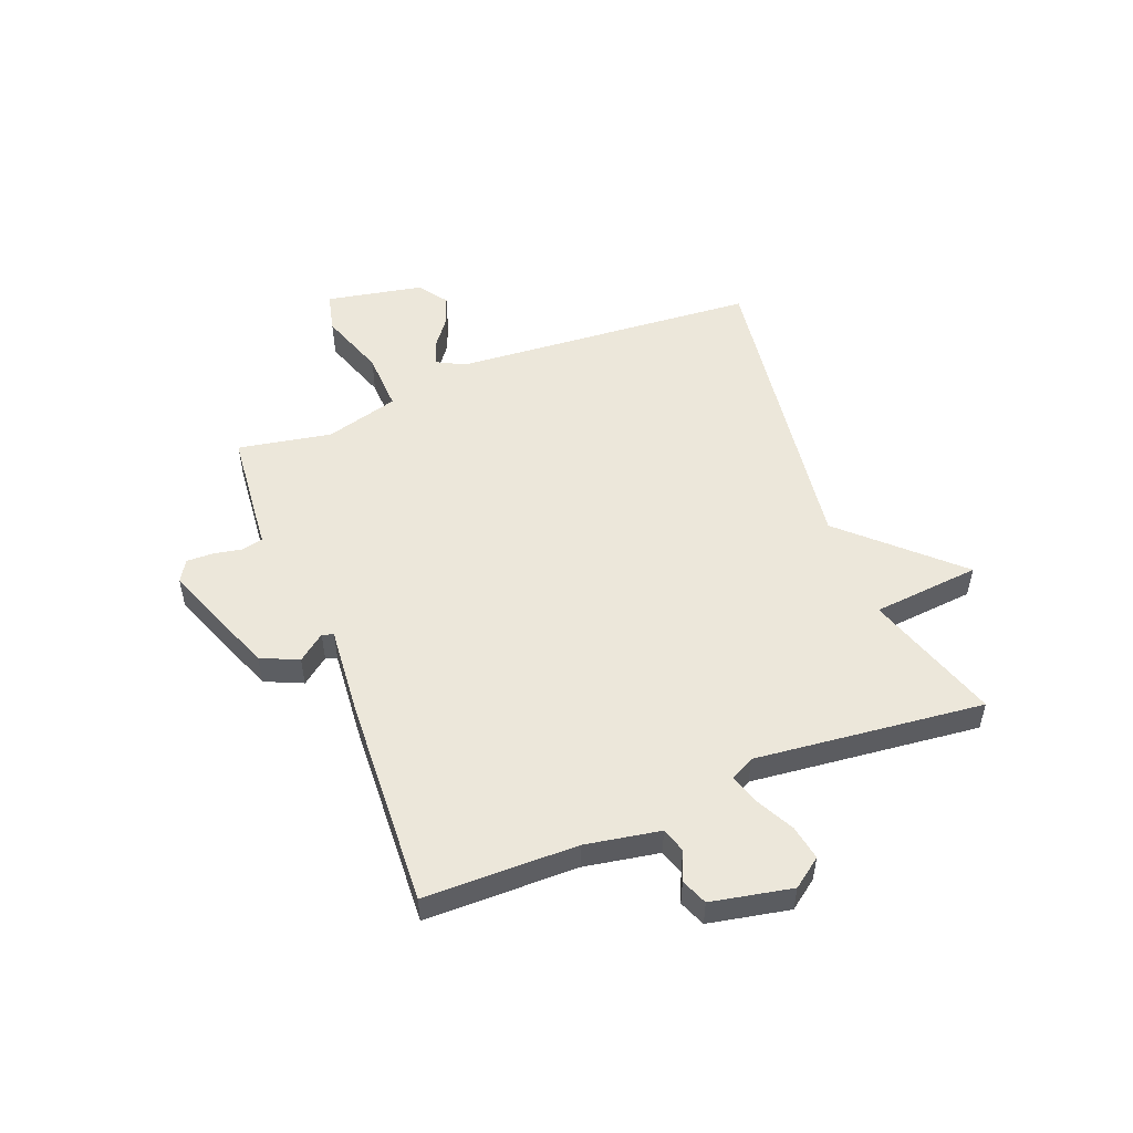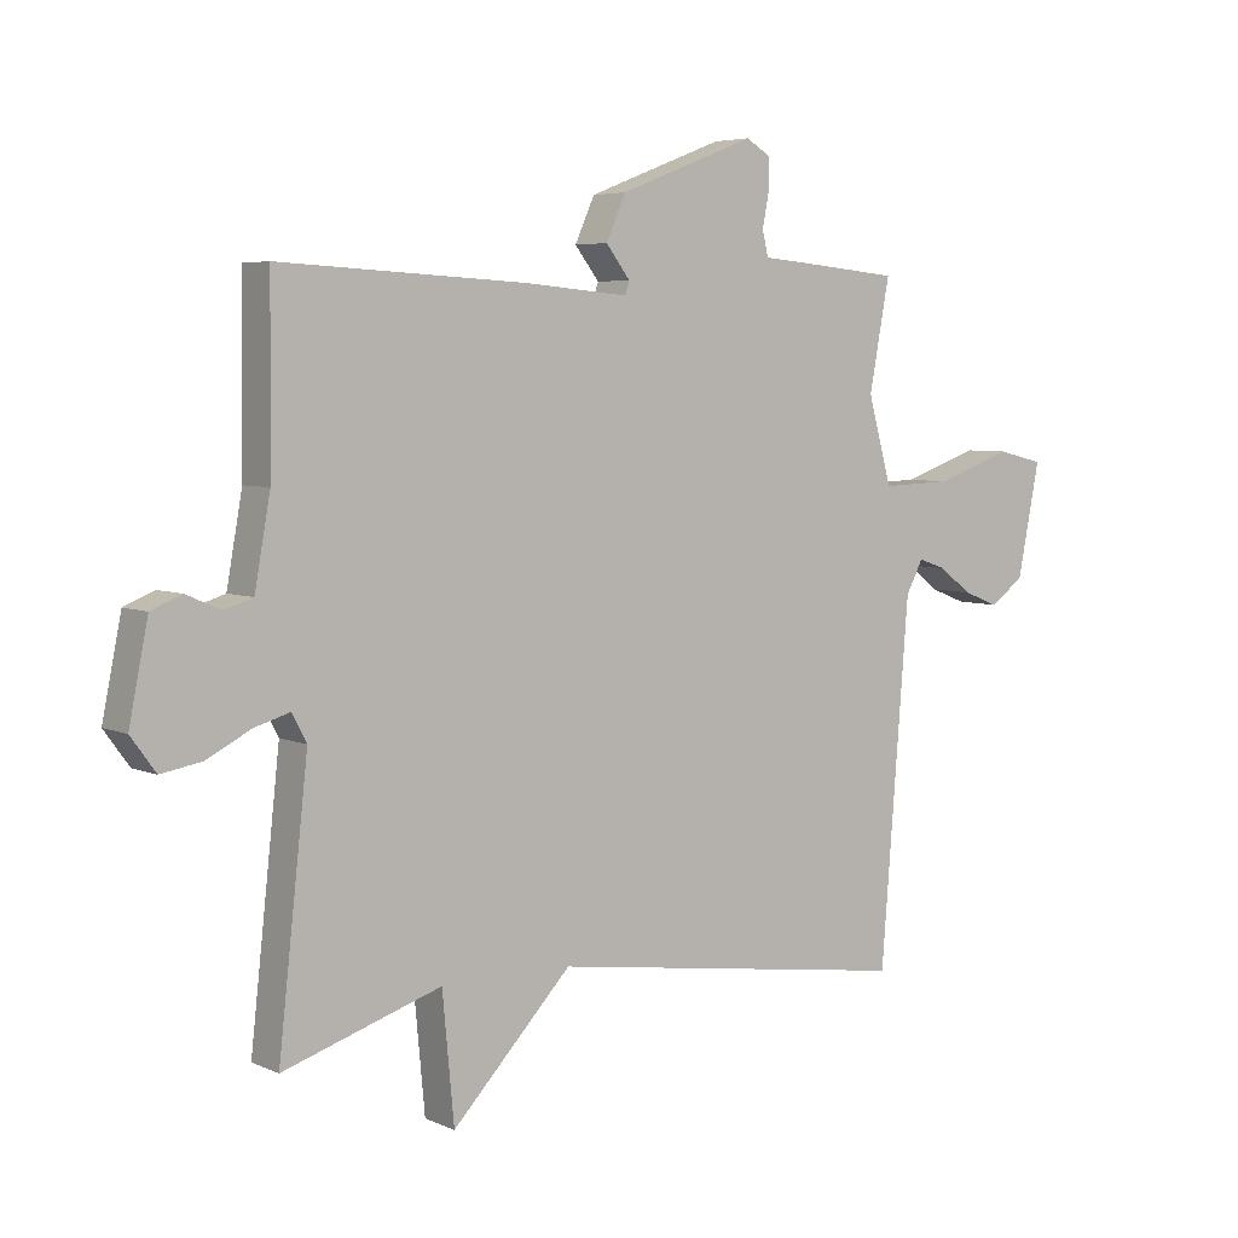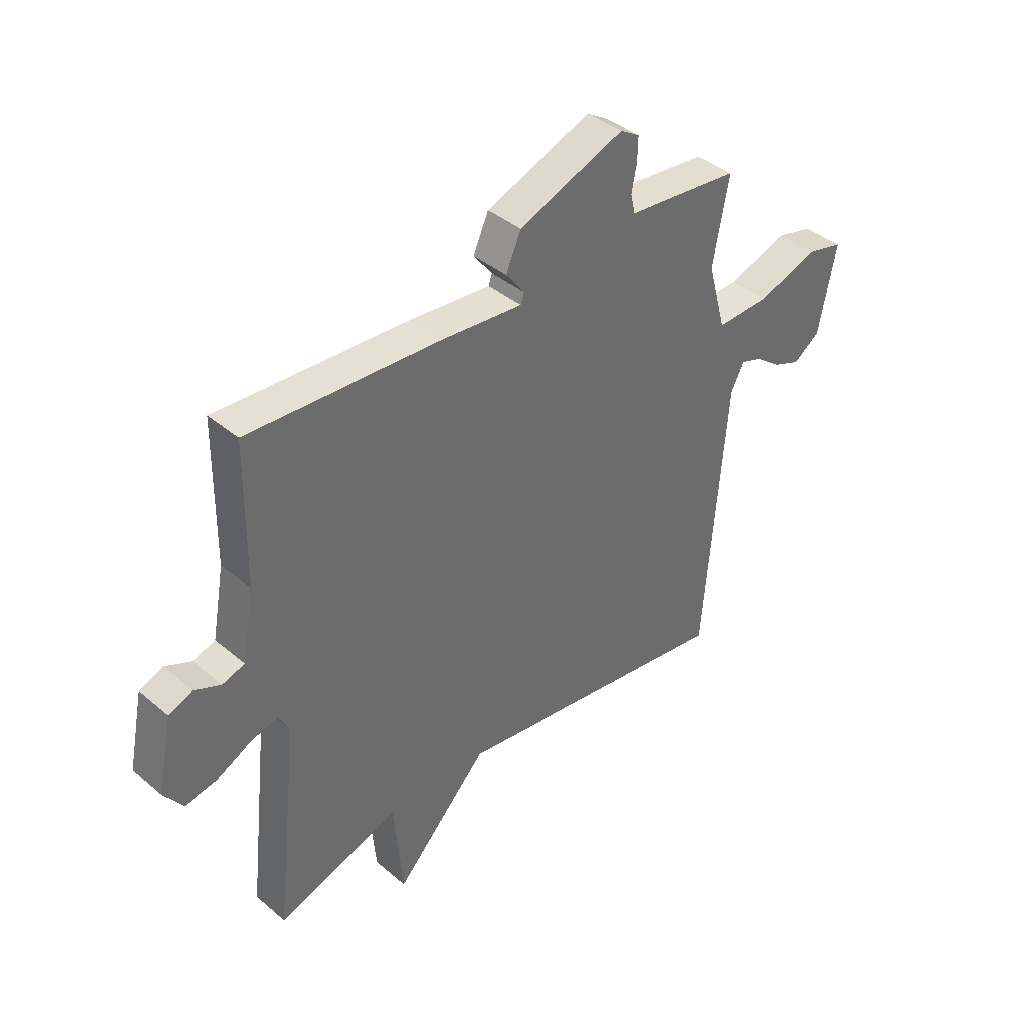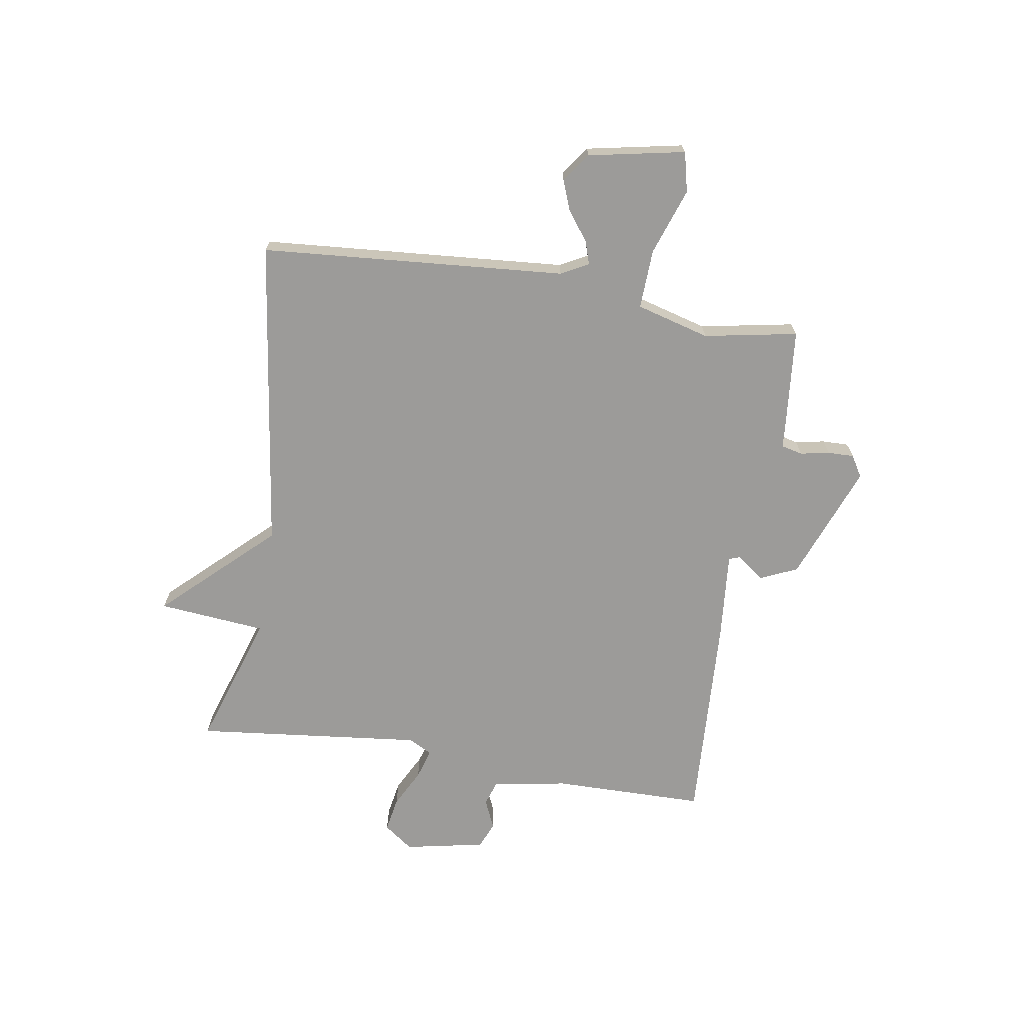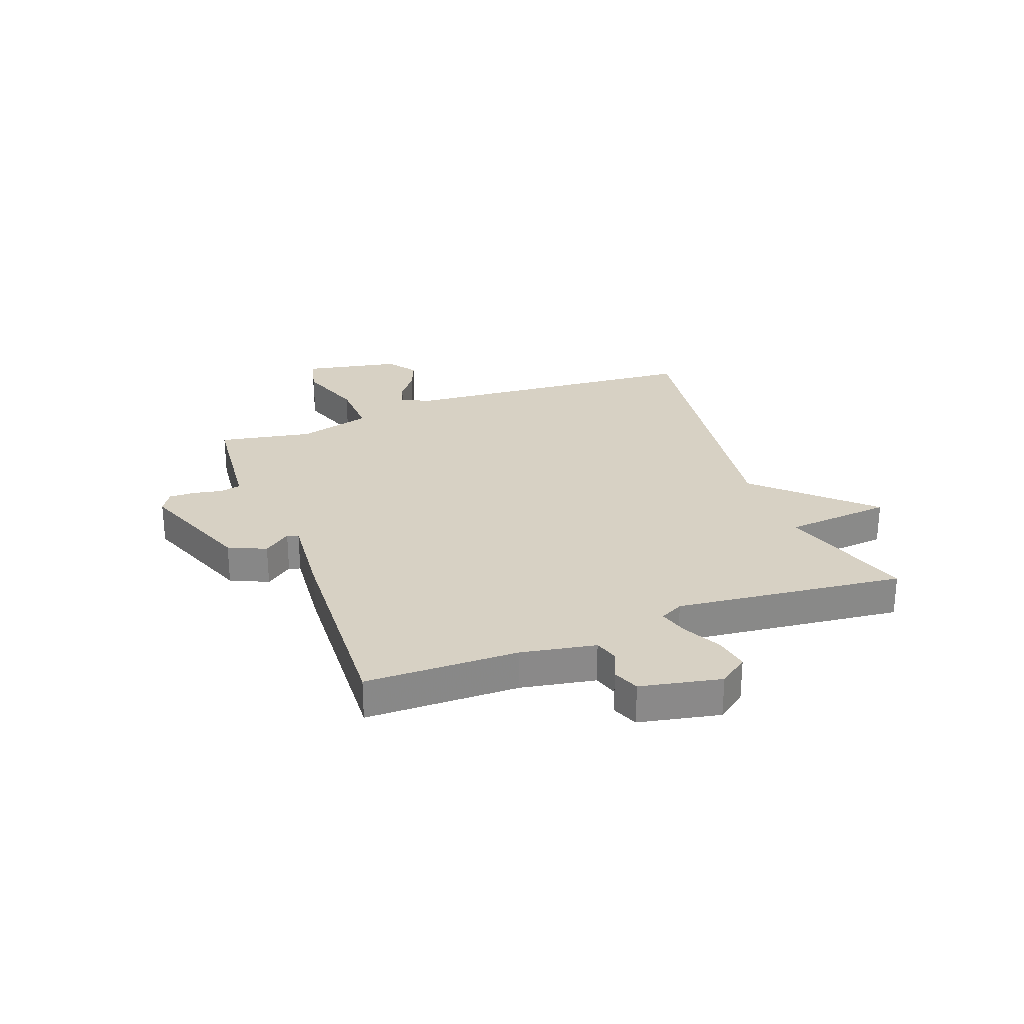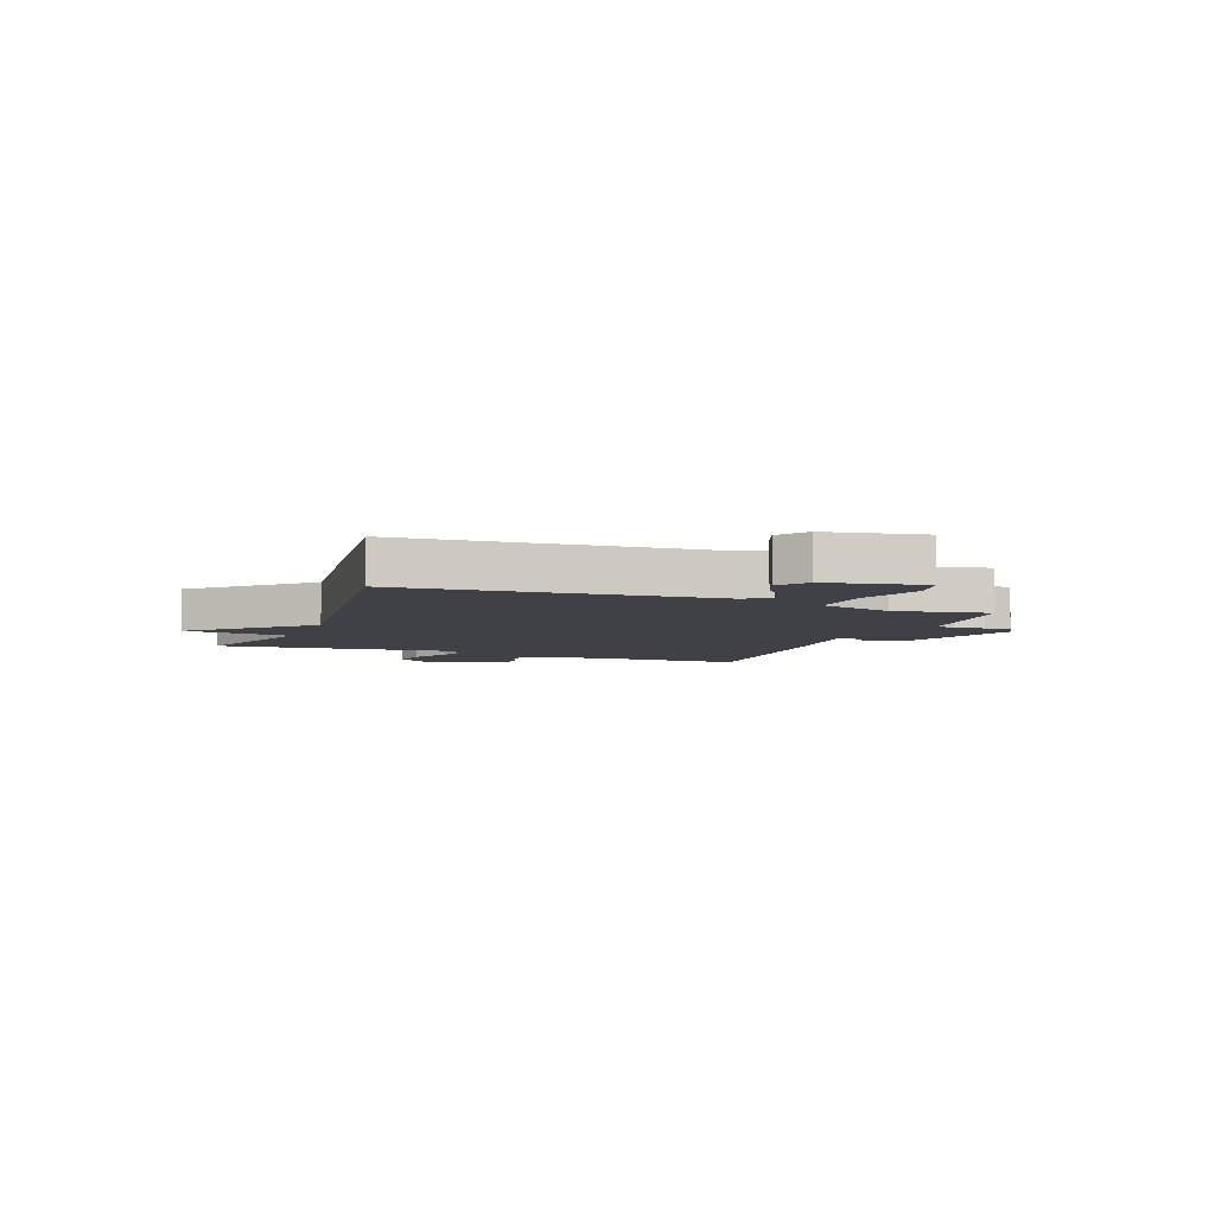
<metadata>
{"format":"obj","ext":"obj","renderer":"f3d","projection":"perspective","resolution":1024,"background":"white","views":[{"elev":52.3,"azim":68.5,"up":"+Y"},{"elev":5.2,"azim":143.4,"up":"+Z"},{"elev":39.5,"azim":136.3,"up":"+Z"},{"elev":-69.7,"azim":-99.2,"up":"+Y"},{"elev":27.1,"azim":69.6,"up":"+Y"},{"elev":-6.0,"azim":-111.1,"up":"+Y"}]}
</metadata>
<code>
v -0.5 0.07 -0.5
v -0.543 0.07 0.045
v -0.569 0.07 0.094
v -0.611 0.07 0.08
v -0.661 0.07 0.042
v -0.715 0.07 0.021
v -0.767 0.07 0.058
v -0.801 0.07 0.23
v -0.73 0.07 0.247
v -0.611 0.07 0.206
v -0.505 0.07 0.202
v -0.469 0.07 0.333
v -0.5 0.07 0.5
v -0.336 0.07 0.516
v -0.279 0.07 0.521
v -0.27 0.07 0.559
v -0.28 0.07 0.611
v -0.281 0.07 0.658
v -0.243 0.07 0.681
v -0.035 0.07 0.601
v -0.005 0.07 0.534
v -0.042 0.07 0.486
v -0.035 0.07 0.466
v 0.124 0.07 0.48
v 0.5 0.07 0.5
v 0.503 0.07 0.227
v 0.527 0.07 0.094
v 0.571 0.07 0.08
v 0.623 0.07 0.103
v 0.67 0.07 0.084
v 0.699 0.07 -0.06
v 0.661 0.07 -0.112
v 0.599 0.07 -0.101
v 0.531 0.07 -0.066
v 0.477 0.07 -0.05
v 0.455 0.07 -0.092
v 0.5 0.07 -0.5
v 0.259 0.07 -0.422
v 0.241 0.07 -0.614
v 0.059 0.07 -0.422
v -0.5 0 -0.5
v -0.543 0 0.045
v -0.569 0 0.094
v -0.611 0 0.08
v -0.661 0 0.042
v -0.715 0 0.021
v -0.767 0 0.058
v -0.801 0 0.23
v -0.73 0 0.247
v -0.611 0 0.206
v -0.505 0 0.202
v -0.469 0 0.333
v -0.5 0 0.5
v -0.336 0 0.516
v -0.279 0 0.521
v -0.27 0 0.559
v -0.28 0 0.611
v -0.281 0 0.658
v -0.243 0 0.681
v -0.035 0 0.601
v -0.005 0 0.534
v -0.042 0 0.486
v -0.035 0 0.466
v 0.124 0 0.48
v 0.5 0 0.5
v 0.503 0 0.227
v 0.527 0 0.094
v 0.571 0 0.08
v 0.623 0 0.103
v 0.67 0 0.084
v 0.699 0 -0.06
v 0.661 0 -0.112
v 0.599 0 -0.101
v 0.531 0 -0.066
v 0.477 0 -0.05
v 0.455 0 -0.092
v 0.5 0 -0.5
v 0.259 0 -0.422
v 0.241 0 -0.614
v 0.059 0 -0.422
f 38 39 40
f 36 37 38
f 35 36 38 40
f 32 33 34
f 31 32 34
f 30 31 34
f 29 30 34
f 28 29 34
f 27 28 34 35
f 40 1 2
f 35 40 2
f 27 35 2
f 26 27 2
f 26 2 3
f 25 26 3
f 24 25 3
f 23 24 3
f 20 21 22
f 19 20 22
f 18 19 22
f 17 18 22
f 16 17 22
f 15 16 22 23
f 14 15 23
f 13 14 23
f 12 13 23
f 8 9 10
f 7 8 10
f 6 7 10
f 5 6 10
f 4 5 10
f 4 10 11
f 3 4 11
f 23 3 11
f 11 12 23
f 80 79 78
f 78 77 76
f 80 78 76 75
f 74 73 72
f 74 72 71
f 74 71 70
f 74 70 69
f 74 69 68
f 75 74 68 67
f 42 41 80
f 42 80 75
f 42 75 67
f 42 67 66
f 43 42 66
f 43 66 65
f 43 65 64
f 43 64 63
f 62 61 60
f 62 60 59
f 62 59 58
f 62 58 57
f 62 57 56
f 63 62 56 55
f 63 55 54
f 63 54 53
f 63 53 52
f 50 49 48
f 50 48 47
f 50 47 46
f 50 46 45
f 50 45 44
f 51 50 44
f 51 44 43
f 51 43 63
f 63 52 51
f 1 41 42 2
f 2 42 43 3
f 3 43 44 4
f 4 44 45 5
f 5 45 46 6
f 6 46 47 7
f 7 47 48 8
f 8 48 49 9
f 9 49 50 10
f 10 50 51 11
f 11 51 52 12
f 12 52 53 13
f 13 53 54 14
f 14 54 55 15
f 15 55 56 16
f 16 56 57 17
f 17 57 58 18
f 18 58 59 19
f 19 59 60 20
f 20 60 61 21
f 21 61 62 22
f 22 62 63 23
f 23 63 64 24
f 24 64 65 25
f 25 65 66 26
f 26 66 67 27
f 27 67 68 28
f 28 68 69 29
f 29 69 70 30
f 30 70 71 31
f 31 71 72 32
f 32 72 73 33
f 33 73 74 34
f 34 74 75 35
f 35 75 76 36
f 36 76 77 37
f 37 77 78 38
f 38 78 79 39
f 39 79 80 40
f 40 80 41 1

</code>
